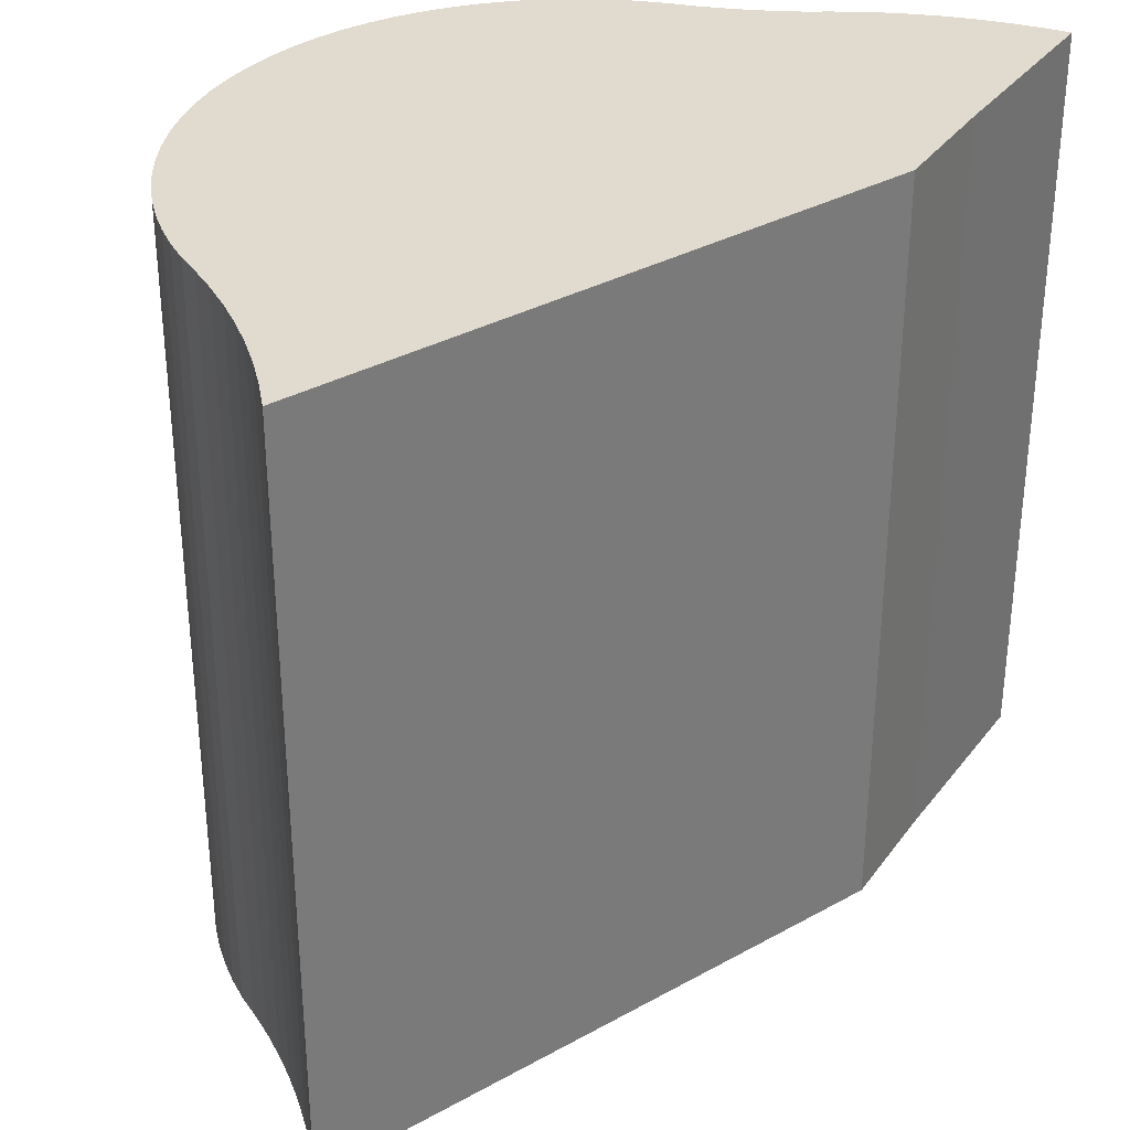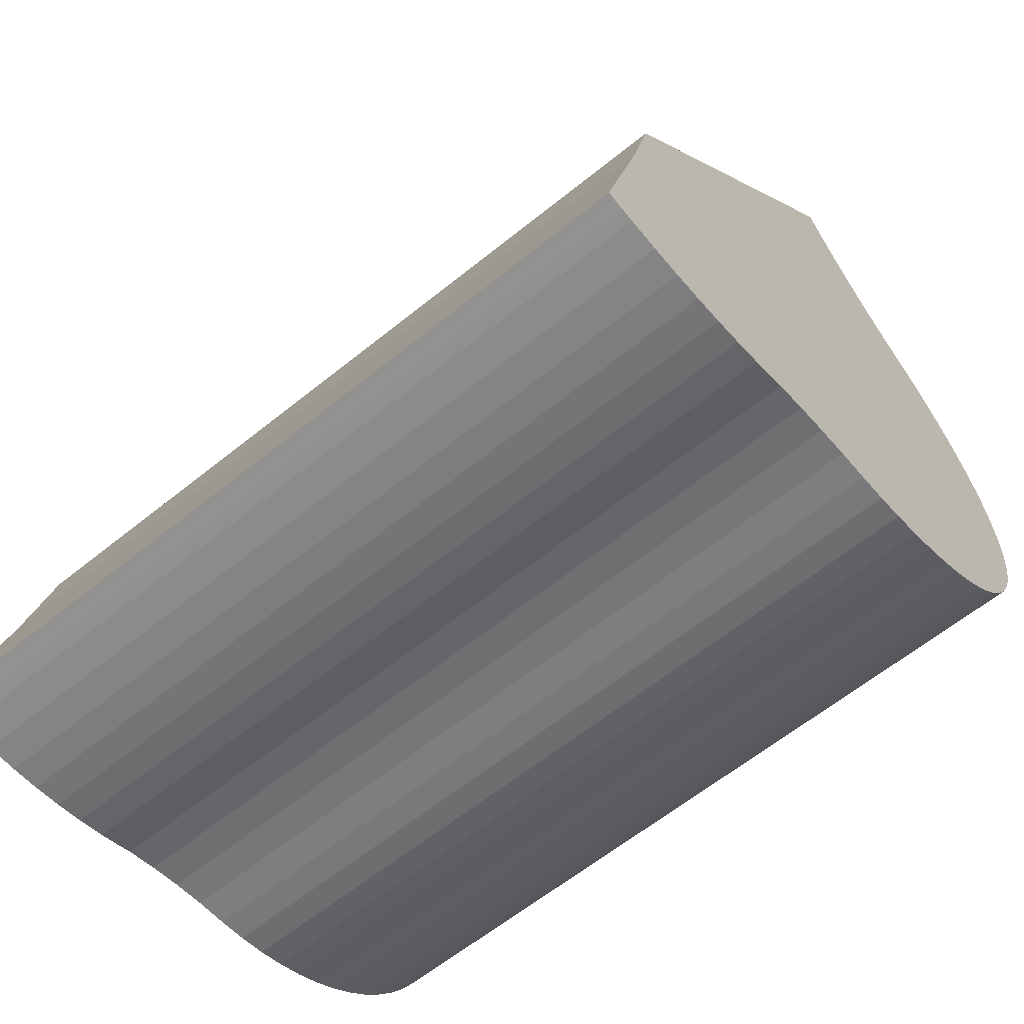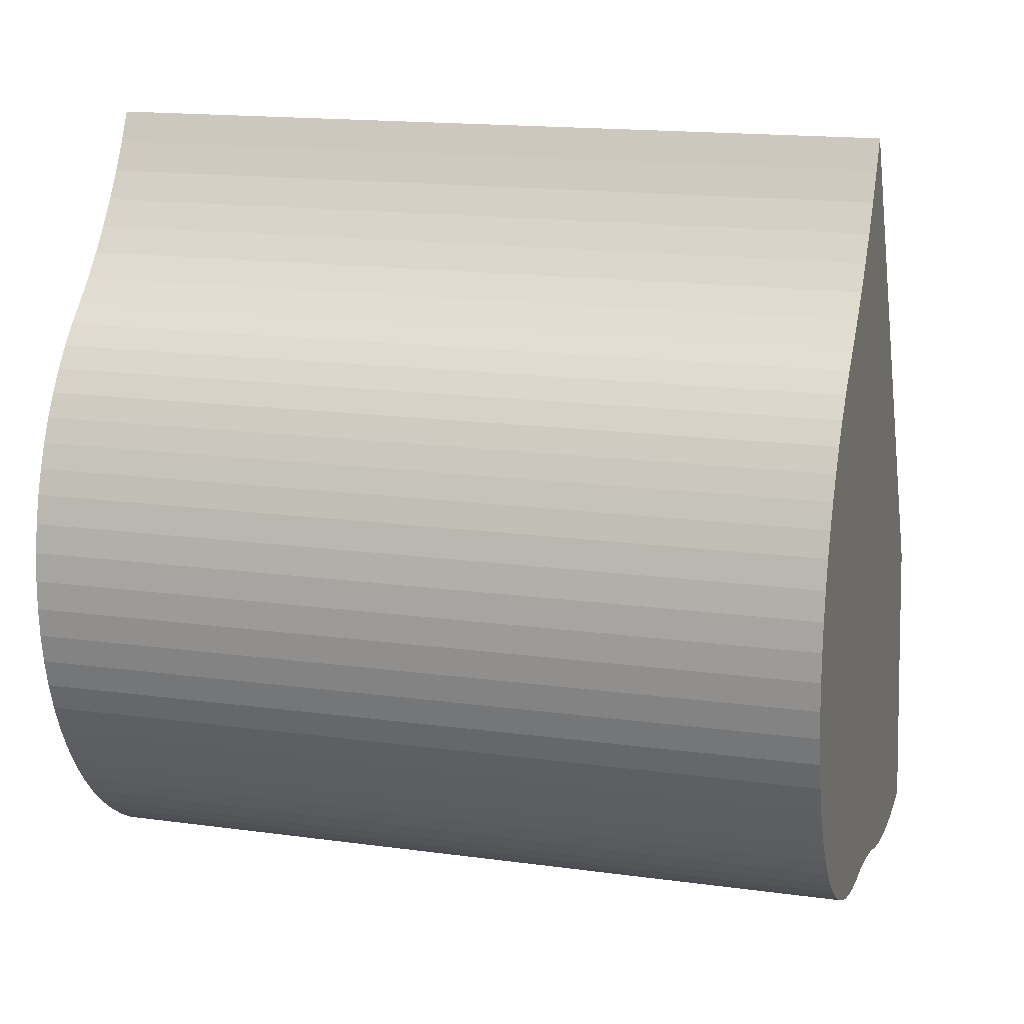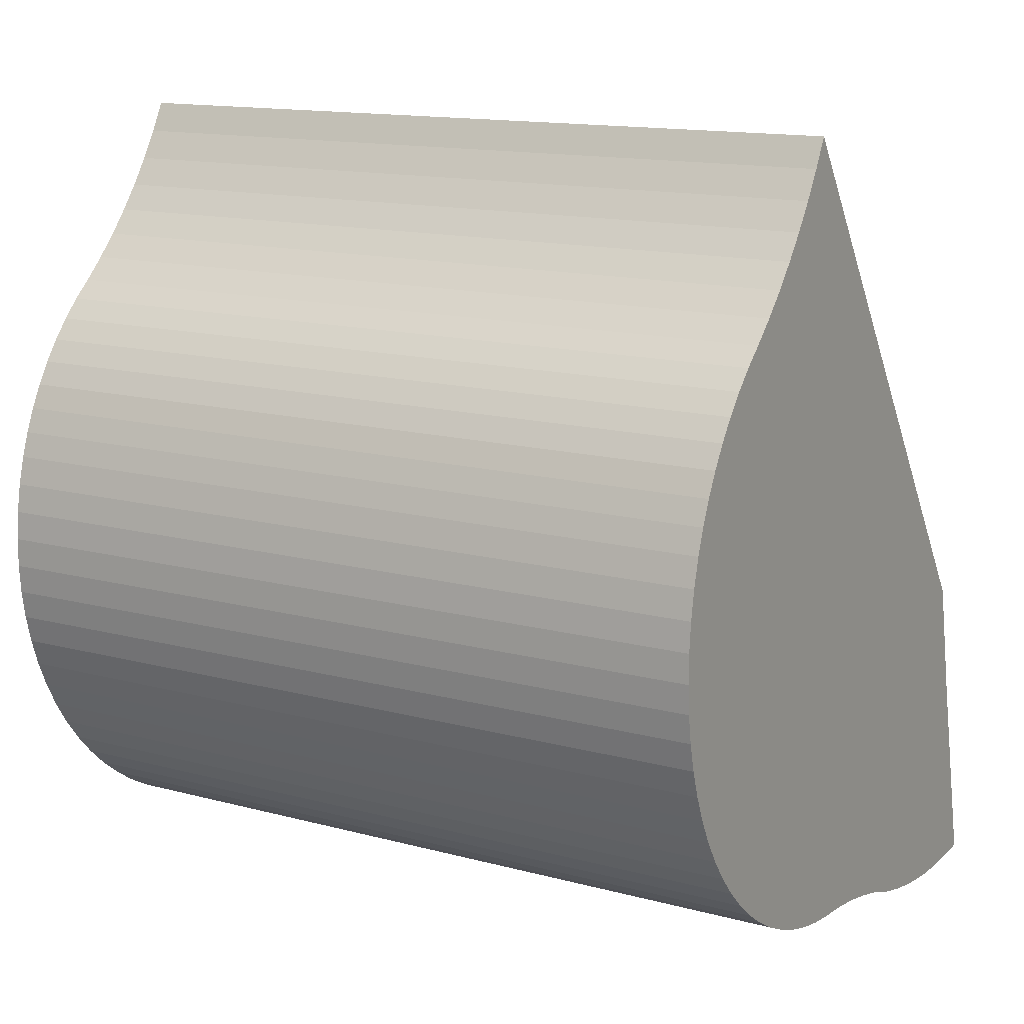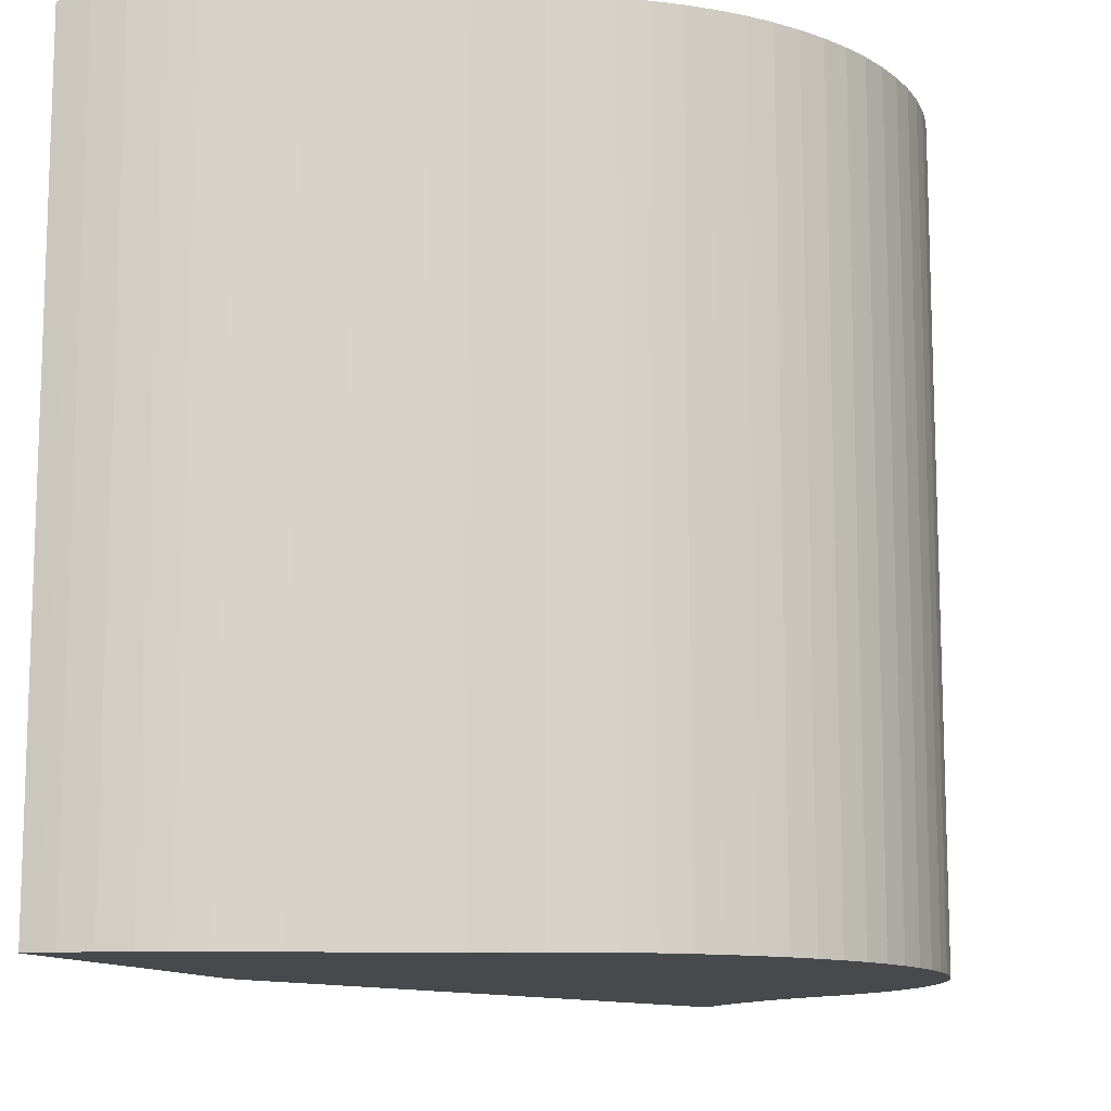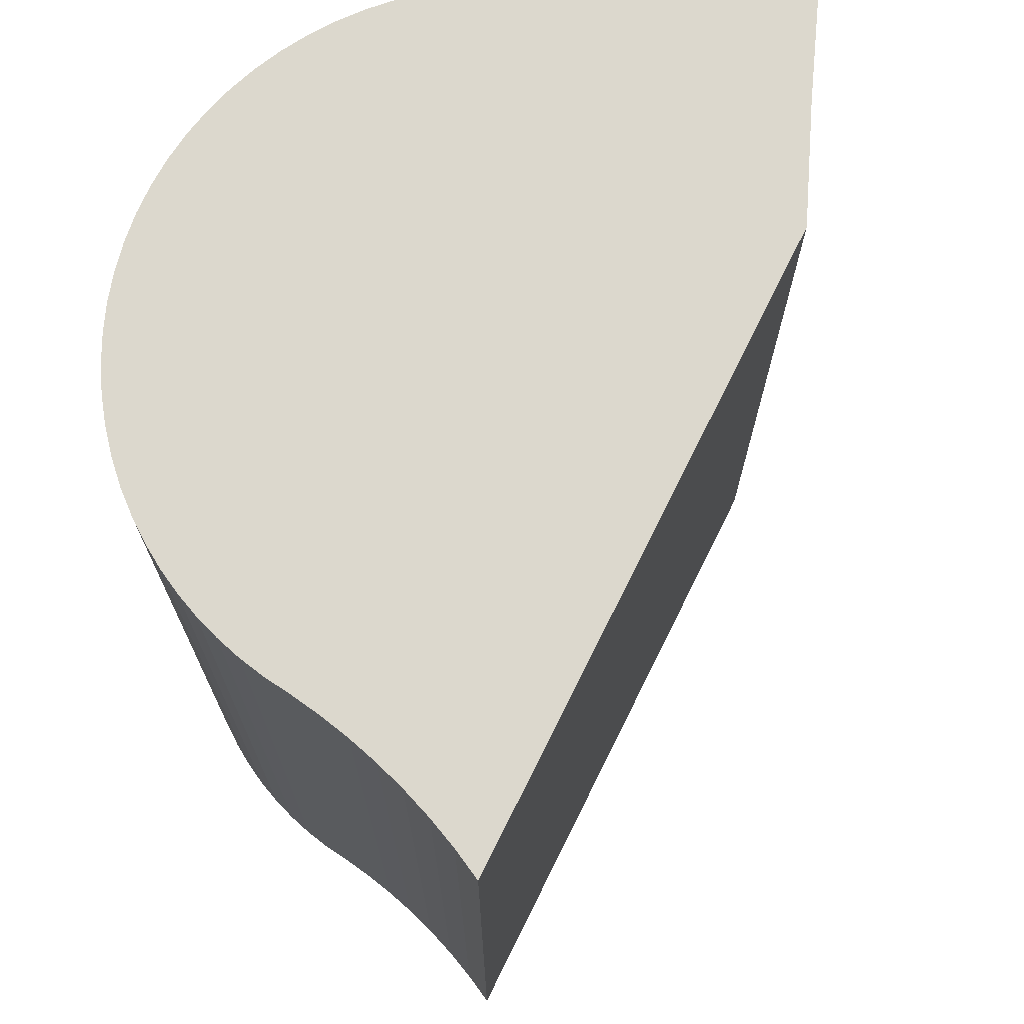
<metadata>
{"format":"obj","ext":"obj","renderer":"f3d","projection":"perspective","resolution":1024,"background":"white","views":[{"elev":33.7,"azim":18.1,"up":"+Y"},{"elev":-62.5,"azim":129.3,"up":"+Z"},{"elev":16.3,"azim":-74.3,"up":"+Z"},{"elev":14.0,"azim":-59.2,"up":"+Z"},{"elev":-12.1,"azim":-171.0,"up":"+Y"},{"elev":72.4,"azim":-8.3,"up":"+Y"}]}
</metadata>
<code>
v  7.972 -8.6e-16 14.04
v  10.27 -7.577e-16 12.37
v  8.466 -9.173e-16 14.98
v  16.71 -1.887e-16 3.082
v  7.427 -8.044e-16 13.14
v  6.834 -7.507e-16 12.26
v  6.222 -7.013e-16 11.45
v  20.33 1.317e-16 -2.15
v  5.57 -6.54e-16 10.68
v  21.18 3.68e-16 -6.01
v  4.877 -6.088e-16 9.942
v  4.147 -5.659e-16 9.242
v  22.46 6.956e-16 -11.36
v  3.52 -5.315e-16 8.68
v  2.935 -4.944e-16 8.073
v  2.397 -4.547e-16 7.426
v  1.907 -4.128e-16 6.741
v  22.79 7.795e-16 -12.73
v  1.468 -3.688e-16 6.022
v  22.59 7.806e-16 -12.75
v  22.19 7.831e-16 -12.79
v  1.083 -3.229e-16 5.273
v  21.78 7.85e-16 -12.82
v  20.78 7.87e-16 -12.85
v  0.7541 -2.754e-16 4.498
v  19.77 7.854e-16 -12.83
v  0.4822 -2.267e-16 3.701
v  18.83 7.805e-16 -12.75
v  17.9 7.723e-16 -12.61
v  0.2491 -1.711e-16 2.794
v  16.97 7.61e-16 -12.43
v  0.09037 -1.145e-16 1.87
v  16.06 7.464e-16 -12.19
v  15.46 7.35e-16 -12
v  0.00716 -5.737e-17 0.9369
v  14.87 7.222e-16 -11.79
v  13.83 7.062e-16 -11.53
v  0 0 0
v  12.79 6.939e-16 -11.33
v  11.73 6.854e-16 -11.19
v  0.06893 5.721e-17 -0.9343
v  10.66 6.807e-16 -11.12
v  0.2135 1.139e-16 -1.86
v  9.733 6.741e-16 -11.01
v  0.4328 1.697e-16 -2.771
v  8.814 6.629e-16 -10.83
v  0.7253 2.242e-16 -3.661
v  7.913 6.471e-16 -10.57
v  1.089 2.77e-16 -4.524
v  7.036 6.27e-16 -10.24
v  1.522 3.279e-16 -5.356
v  6.189 6.026e-16 -9.841
v  2.021 3.765e-16 -6.149
v  5.376 5.739e-16 -9.373
v  2.582 4.224e-16 -6.899
v  4.605 5.414e-16 -8.842
v  3.203 4.654e-16 -7.601
v  3.878 5.052e-16 -8.25
v  22.59 25.39 -12.75
v  22.79 25.39 -12.73
v  22.19 25.39 -12.79
v  21.78 25.39 -12.82
v  20.78 25.39 -12.85
v  19.77 25.39 -12.83
v  18.83 25.39 -12.75
v  17.9 25.39 -12.61
v  16.97 25.39 -12.43
v  16.06 25.39 -12.19
v  15.46 25.39 -12
v  14.87 25.39 -11.8
v  13.83 25.39 -11.53
v  12.79 25.39 -11.33
v  11.73 25.39 -11.19
v  10.66 25.39 -11.12
v  9.734 25.39 -11.01
v  8.815 25.39 -10.83
v  1.469 25.39 6.021
v  1.084 25.39 5.273
v  1.907 25.39 6.74
v  2.397 25.39 7.425
v  2.936 25.39 8.073
v  3.52 25.39 8.679
v  4.148 25.39 9.241
v  4.878 25.39 9.942
v  5.57 25.39 10.68
v  6.223 25.39 11.45
v  6.834 25.39 12.26
v  7.428 25.39 13.14
v  7.972 25.39 14.04
v  8.466 25.39 14.98
v  10.27 25.39 12.37
v  7.914 25.39 -10.57
v  7.037 25.39 -10.24
v  6.189 25.39 -9.841
v  5.377 25.39 -9.374
v  4.605 25.39 -8.843
v  3.879 25.39 -8.251
v  3.203 25.39 -7.602
v  2.583 25.39 -6.899
v  2.021 25.39 -6.15
v  1.522 25.39 -5.357
v  1.09 25.39 -4.525
v  0.7259 25.39 -3.662
v  0.4334 25.39 -2.772
v  0.2141 25.39 -1.861
v  0.06947 25.39 -0.9351
v  0.0005424 25.39 -0.0008031
v  0.007702 25.39 0.9361
v  0.09091 25.39 1.87
v  0.2496 25.39 2.793
v  0.4828 25.39 3.701
v  0.7546 25.39 4.497
v  16.71 25.39 3.081
v  20.33 25.39 -2.151
v  21.18 25.39 -6.011
v  22.46 25.39 -11.36
g defaultobject
f 1 2 3
f 2 1 4
f 4 1 5
f 4 5 6
f 4 6 7
f 4 7 8
f 8 7 9
f 8 9 10
f 10 9 11
f 10 11 12
f 10 12 13
f 13 12 14
f 13 14 15
f 13 15 16
f 13 16 17
f 13 17 18
f 18 17 19
f 18 19 20
f 20 19 21
f 21 19 22
f 21 22 23
f 23 22 24
f 24 22 25
f 24 25 26
f 26 25 27
f 26 27 28
f 28 27 29
f 29 27 30
f 29 30 31
f 31 30 32
f 31 32 33
f 33 32 34
f 34 32 35
f 34 35 36
f 36 35 37
f 37 35 38
f 37 38 39
f 39 38 40
f 40 38 41
f 40 41 42
f 42 41 43
f 42 43 44
f 44 43 45
f 44 45 46
f 46 45 47
f 46 47 48
f 48 47 49
f 48 49 50
f 50 49 51
f 50 51 52
f 52 51 53
f 52 53 54
f 54 53 55
f 54 55 56
f 56 55 57
f 56 57 58
f 59 18 20
f 18 59 60
f 61 20 21
f 20 61 59
f 62 21 23
f 21 62 61
f 63 23 24
f 23 63 62
f 64 24 26
f 24 64 63
f 65 26 28
f 26 65 64
f 66 28 29
f 28 66 65
f 67 29 31
f 29 67 66
f 68 31 33
f 31 68 67
f 69 33 34
f 33 69 68
f 70 34 36
f 34 70 69
f 71 36 37
f 36 71 70
f 72 37 39
f 37 72 71
f 73 39 40
f 39 73 72
f 74 40 42
f 40 74 73
f 75 42 44
f 42 75 74
f 76 44 46
f 44 76 75
f 77 22 19
f 22 77 78
f 79 19 17
f 19 79 77
f 80 17 16
f 17 80 79
f 81 16 15
f 16 81 80
f 82 15 14
f 15 82 81
f 83 14 12
f 14 83 82
f 84 12 11
f 12 84 83
f 85 11 9
f 11 85 84
f 86 9 7
f 9 86 85
f 87 7 6
f 7 87 86
f 88 6 5
f 6 88 87
f 89 5 1
f 5 89 88
f 90 1 3
f 1 90 89
f 2 90 3
f 90 2 91
f 92 46 48
f 46 92 76
f 93 48 50
f 48 93 92
f 94 50 52
f 50 94 93
f 95 52 54
f 52 95 94
f 96 54 56
f 54 96 95
f 97 56 58
f 56 97 96
f 98 58 57
f 58 98 97
f 99 57 55
f 57 99 98
f 100 55 53
f 55 100 99
f 101 53 51
f 53 101 100
f 102 51 49
f 51 102 101
f 103 49 47
f 49 103 102
f 104 47 45
f 47 104 103
f 105 45 43
f 45 105 104
f 106 43 41
f 43 106 105
f 107 41 38
f 41 107 106
f 108 38 35
f 38 108 107
f 109 35 32
f 35 109 108
f 110 32 30
f 32 110 109
f 111 30 27
f 30 111 110
f 112 27 25
f 27 112 111
f 78 25 22
f 25 78 112
f 4 91 2
f 91 4 113
f 8 113 4
f 113 8 114
f 10 114 8
f 114 10 115
f 13 115 10
f 115 13 116
f 18 116 13
f 116 18 60
f 91 89 90
f 89 91 88
f 88 91 87
f 87 91 86
f 86 91 113
f 86 113 85
f 85 113 84
f 84 113 83
f 83 113 82
f 82 113 81
f 81 113 80
f 80 113 79
f 79 113 77
f 77 113 78
f 78 113 112
f 112 113 111
f 111 113 110
f 110 113 109
f 109 113 108
f 108 113 107
f 107 113 114
f 107 114 106
f 106 114 105
f 105 114 104
f 104 114 103
f 103 114 102
f 102 114 101
f 101 114 115
f 101 115 100
f 100 115 99
f 99 115 98
f 98 115 97
f 97 115 96
f 96 115 116
f 96 116 95
f 95 116 94
f 94 116 93
f 93 116 92
f 92 116 76
f 76 116 75
f 75 116 74
f 74 116 73
f 73 116 72
f 72 116 71
f 71 116 70
f 70 116 69
f 69 116 68
f 68 116 67
f 67 116 60
f 67 60 66
f 66 60 65
f 65 60 64
f 64 60 63
f 63 60 62
f 62 60 59
f 62 59 61

</code>
